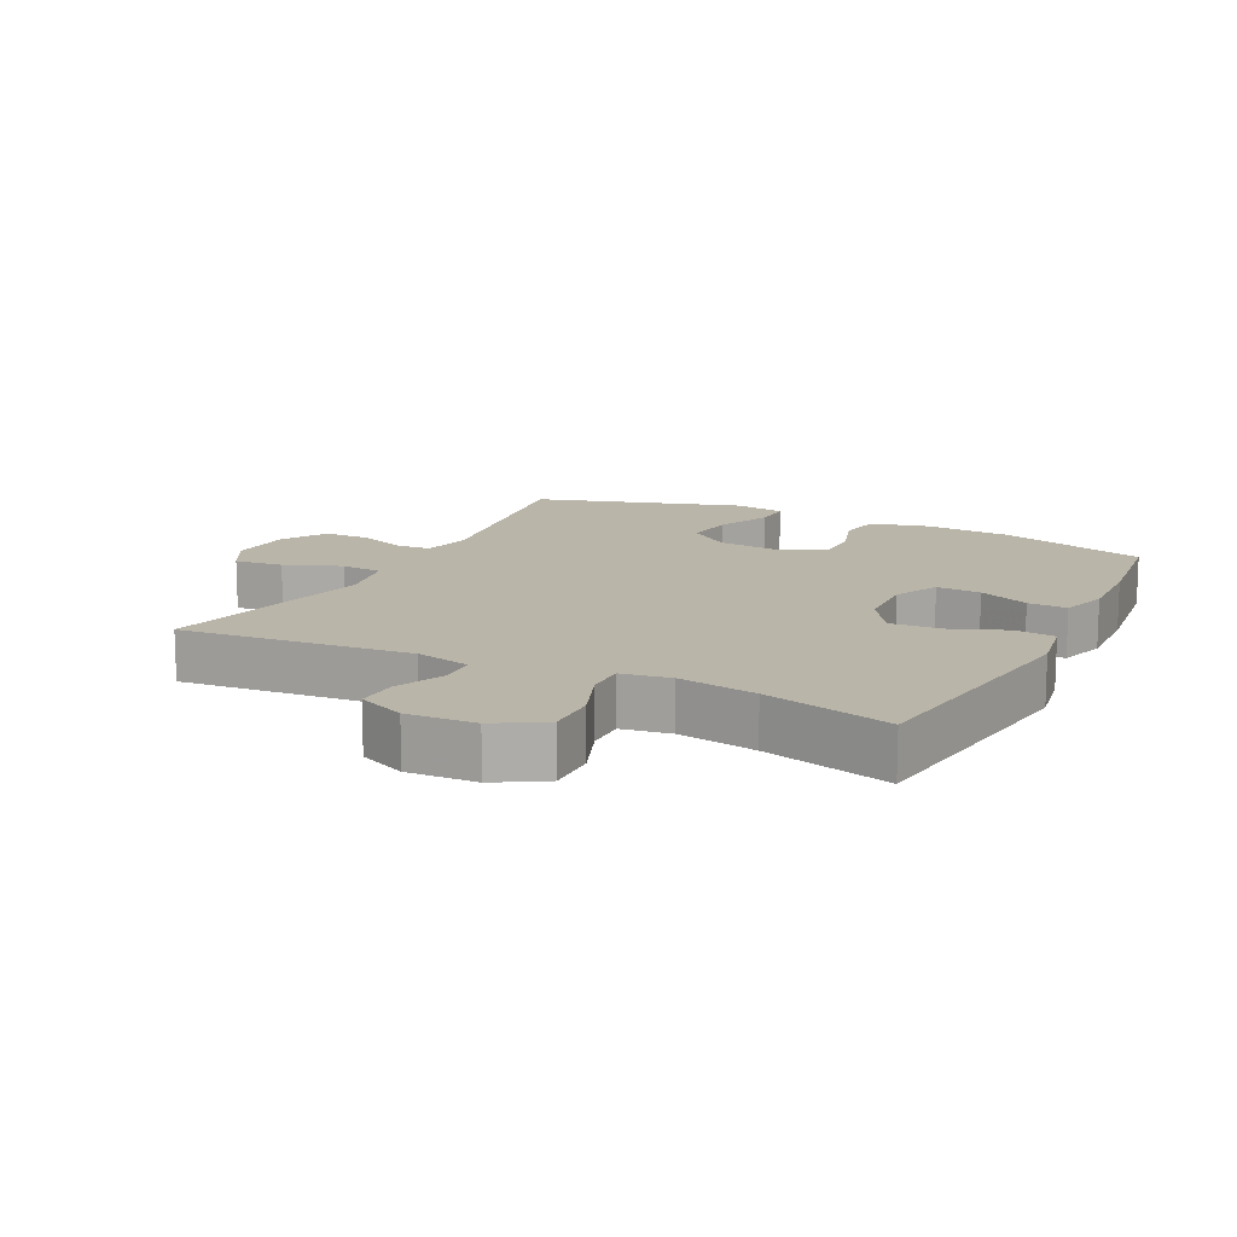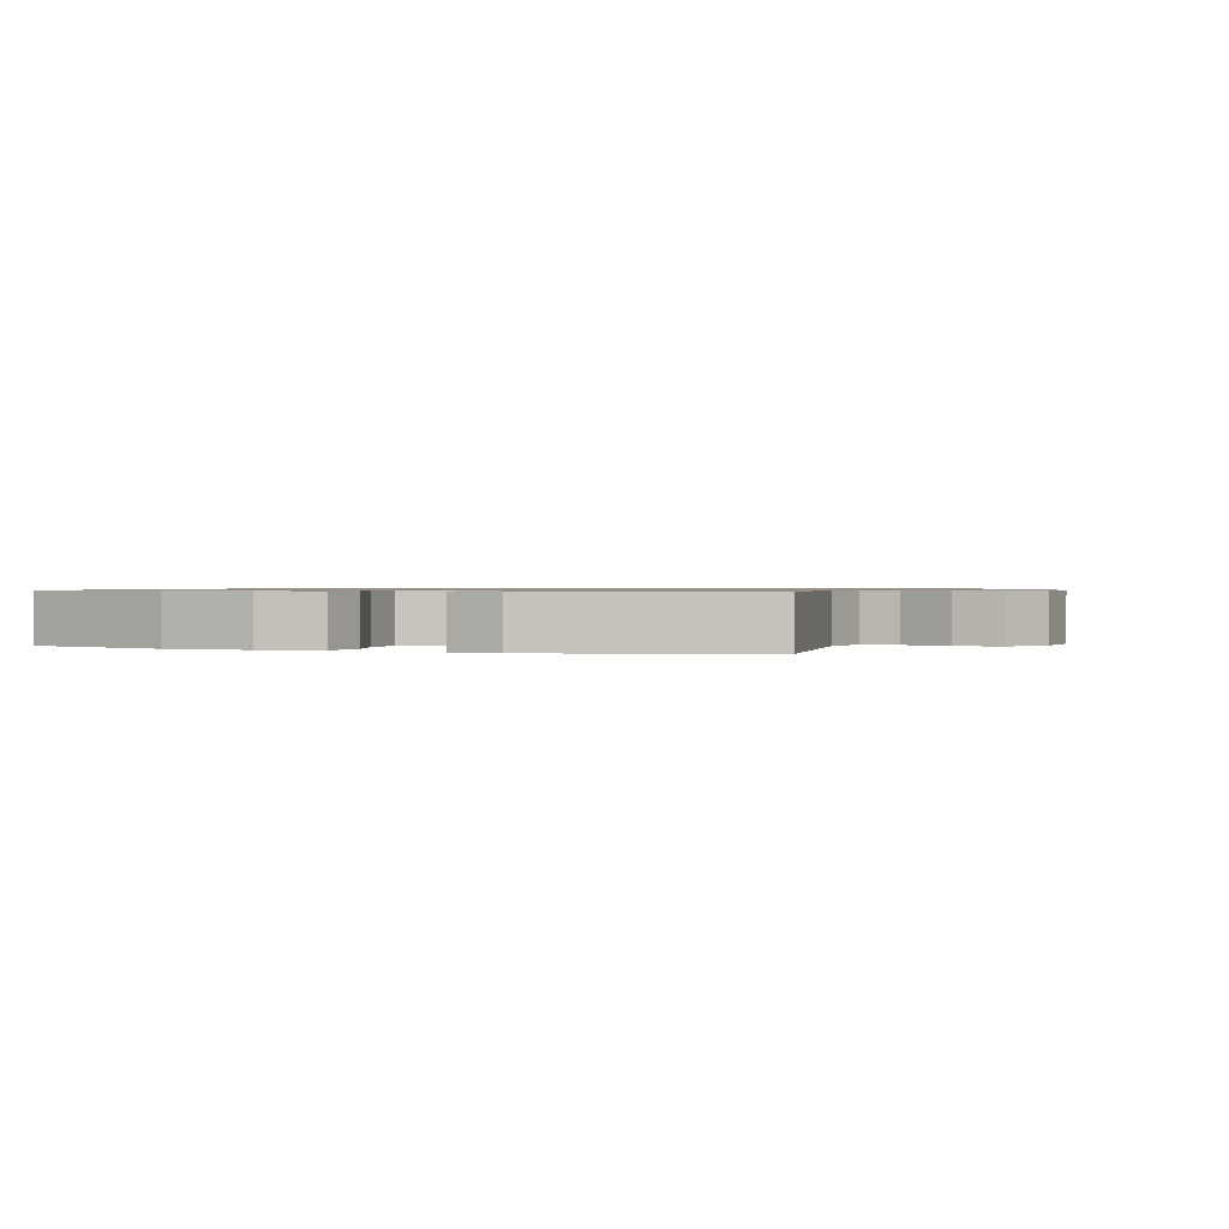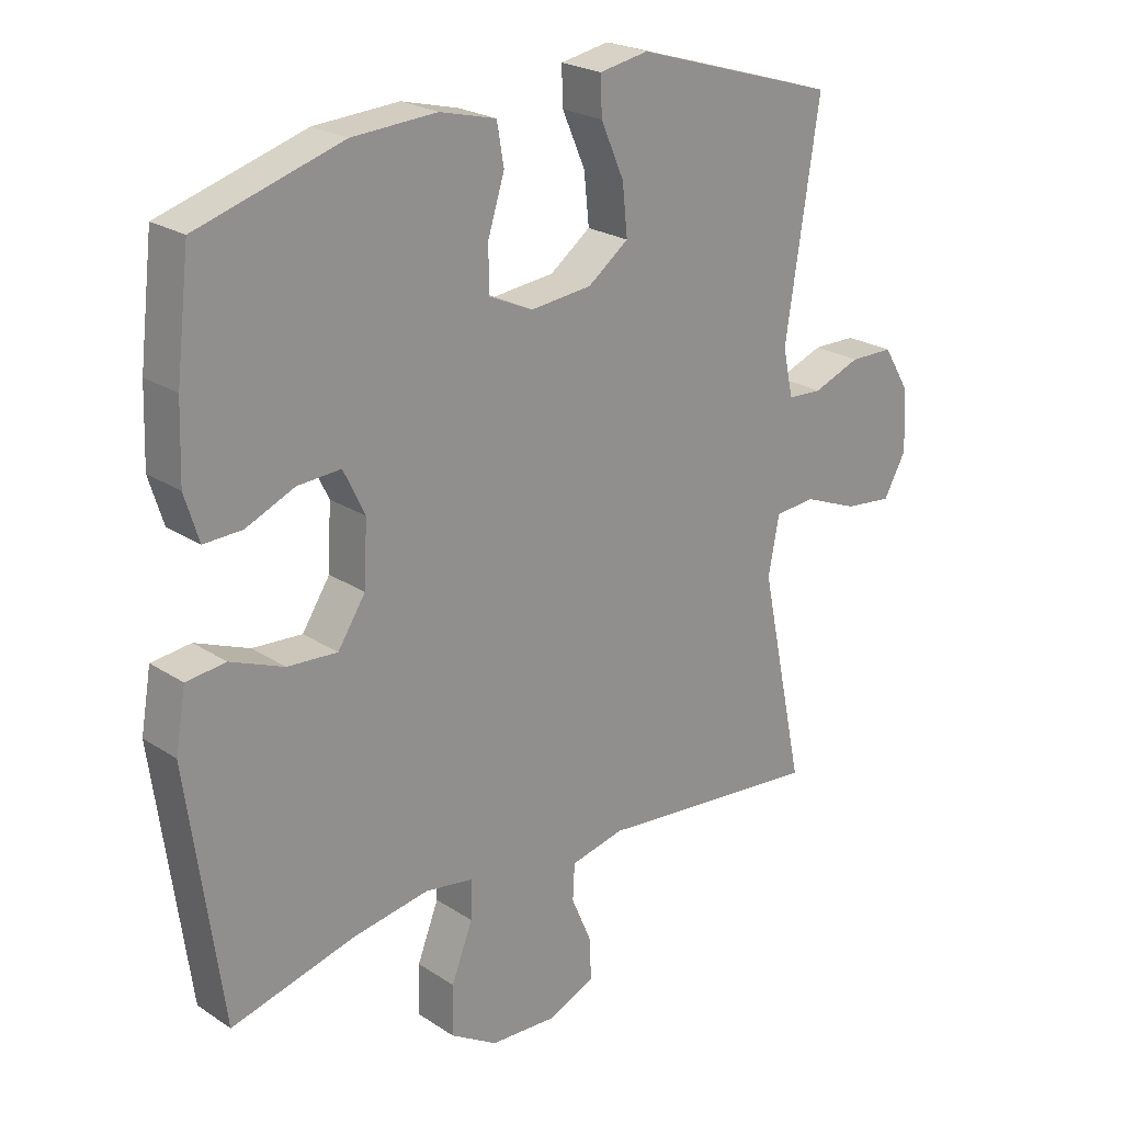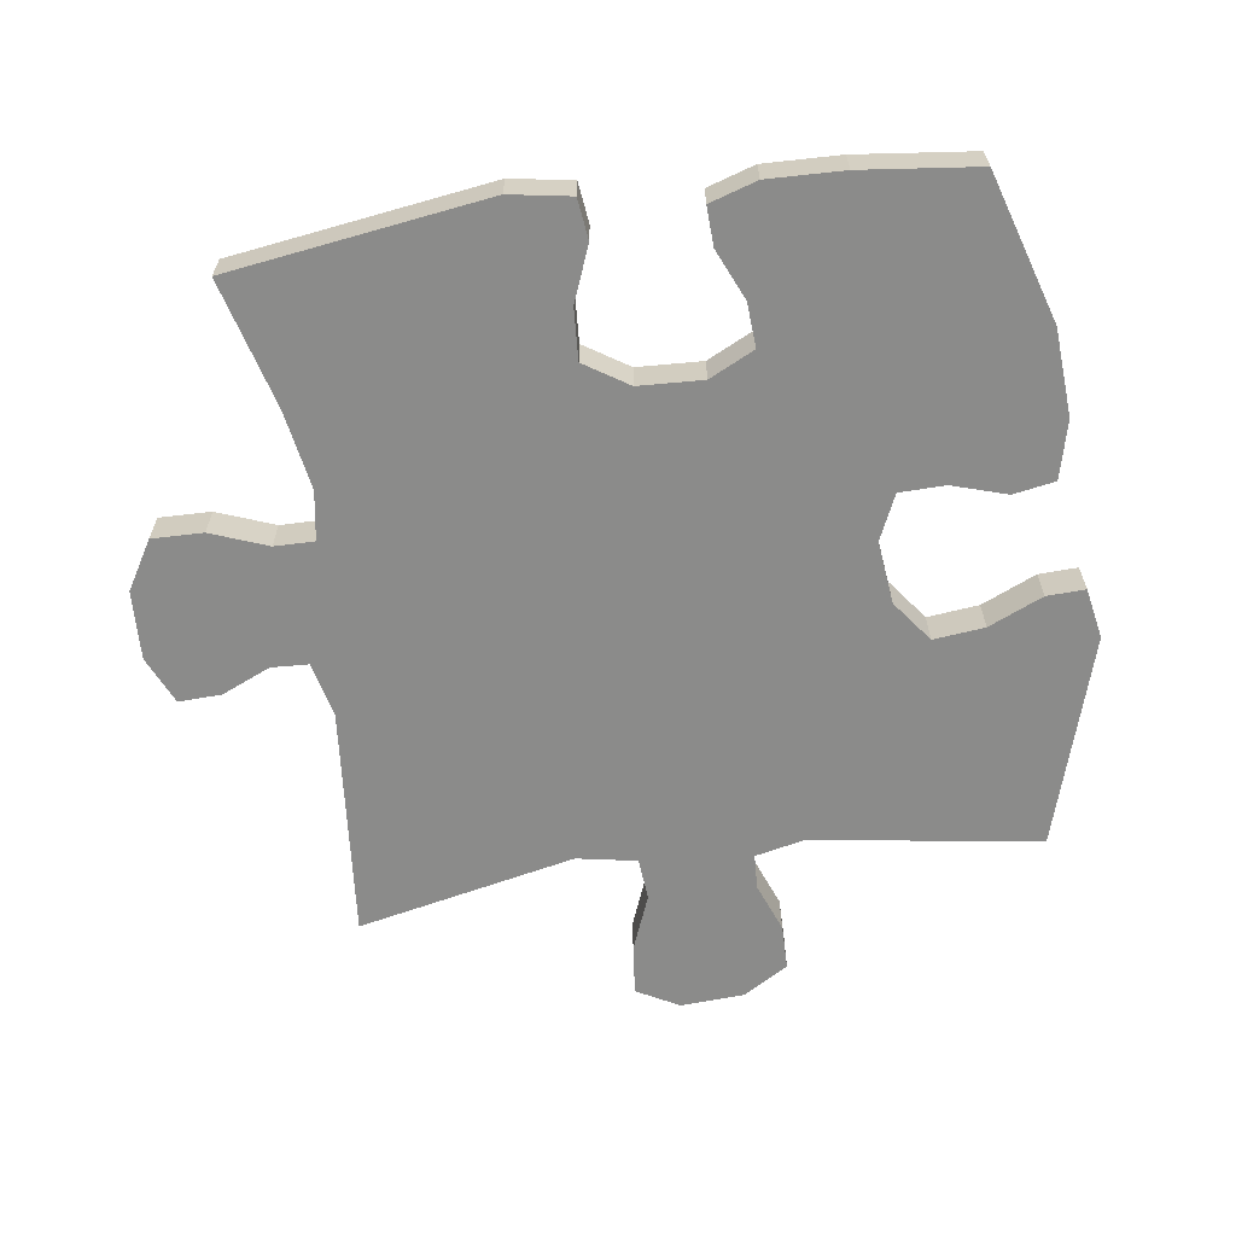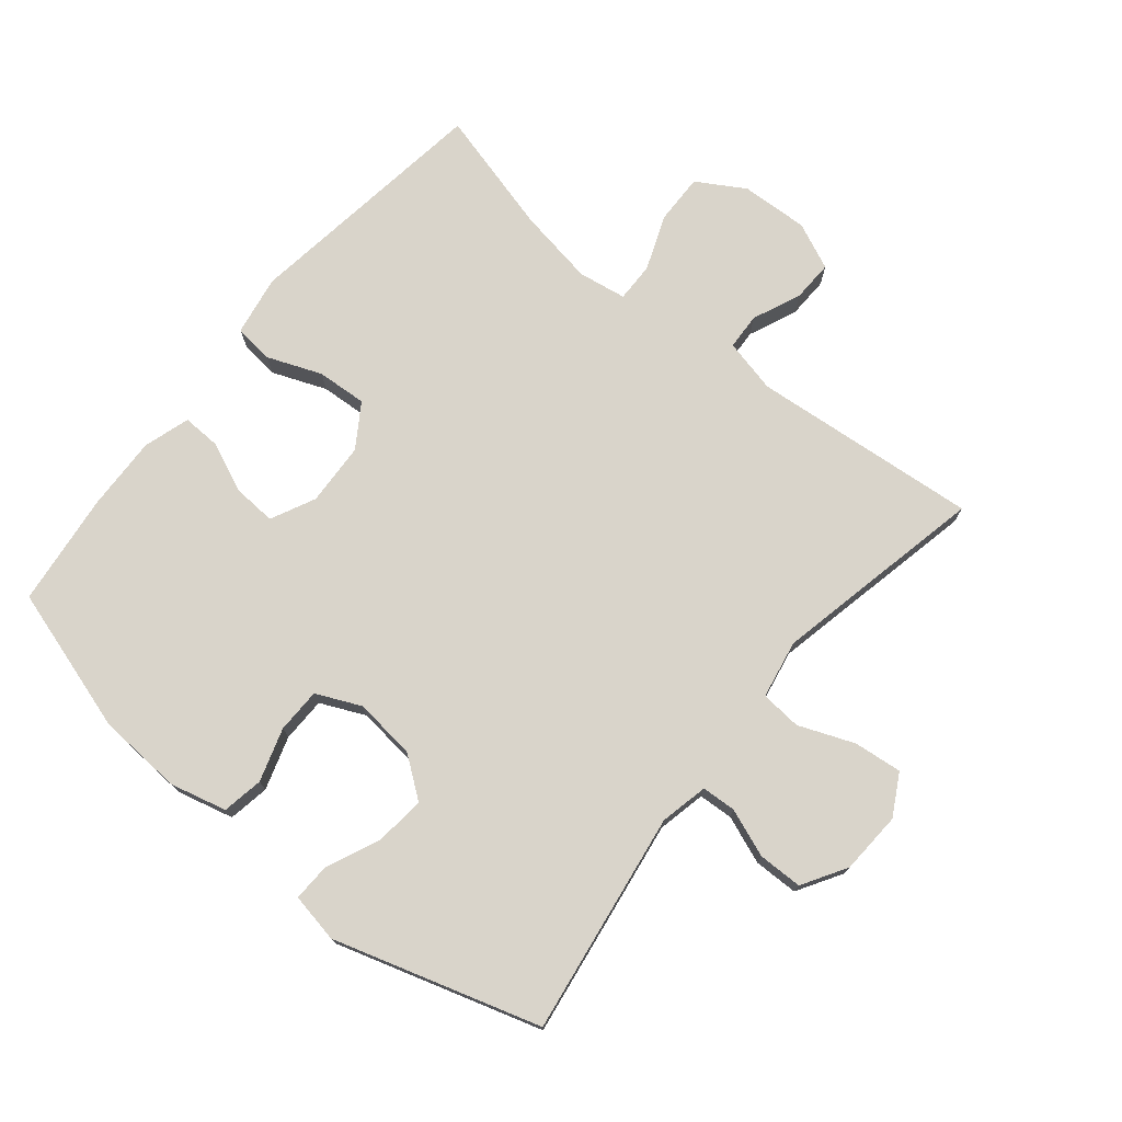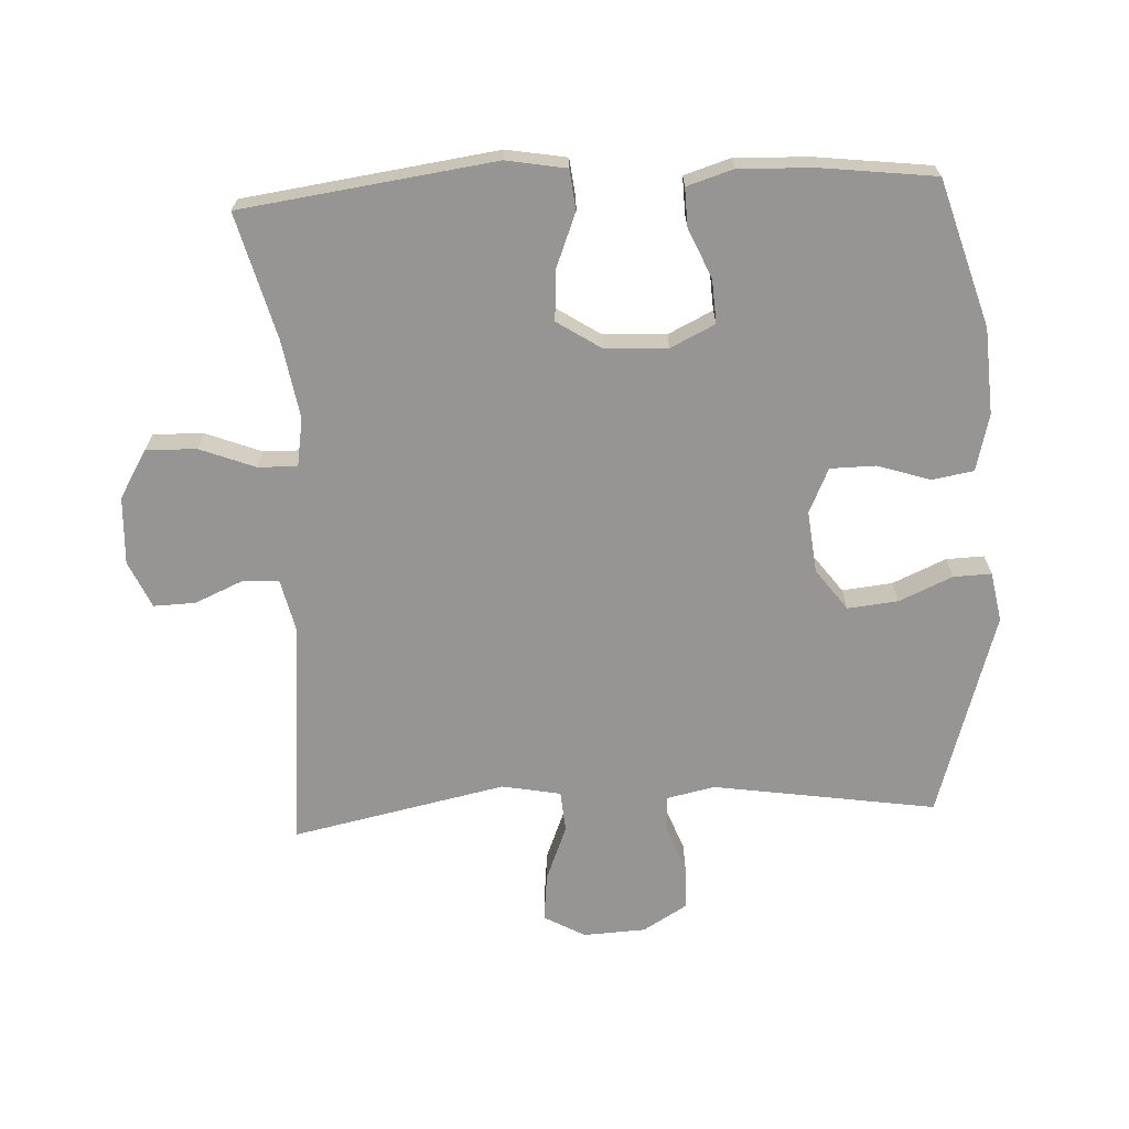
<metadata>
{"format":"obj","ext":"obj","renderer":"f3d","projection":"perspective","resolution":1024,"background":"white","views":[{"elev":13.6,"azim":-153.3,"up":"+Y"},{"elev":0.8,"azim":20.4,"up":"+Y"},{"elev":23.1,"azim":-42.2,"up":"+Z"},{"elev":-63.7,"azim":-81.7,"up":"+Y"},{"elev":74.8,"azim":39.4,"up":"+Y"},{"elev":-67.6,"azim":-87.2,"up":"+Y"}]}
</metadata>
<code>
v 0.5 0.07 -0.5
v 0.151 0.07 -0.467
v 0.068 0.07 -0.486
v 0.065 0.07 -0.542
v 0.097 0.07 -0.616
v 0.099 0.07 -0.68
v 0.027 0.07 -0.712
v -0.077 0.07 -0.707
v -0.15 0.07 -0.663
v -0.148 0.07 -0.586
v -0.115 0.07 -0.501
v -0.114 0.07 -0.441
v -0.188 0.07 -0.429
v -0.307 0.07 -0.449
v -0.5 0.07 -0.5
v -0.553 0.07 -0.113
v -0.537 0.07 -0.021
v -0.476 0.07 -0.014
v -0.393 0.07 -0.047
v -0.316 0.07 -0.052
v -0.273 0.07 0.014
v -0.268 0.07 0.111
v -0.301 0.07 0.179
v -0.368 0.07 0.175
v -0.444 0.07 0.142
v -0.503 0.07 0.14
v -0.525 0.07 0.211
v -0.521 0.07 0.325
v -0.5 0.07 0.5
v -0.276 0.07 0.568
v -0.145 0.07 0.576
v -0.058 0.07 0.554
v -0.047 0.07 0.491
v -0.073 0.07 0.409
v -0.072 0.07 0.34
v -0.004 0.07 0.309
v 0.091 0.07 0.319
v 0.154 0.07 0.366
v 0.146 0.07 0.443
v 0.11 0.07 0.525
v 0.108 0.07 0.583
v 0.184 0.07 0.597
v 0.5 0.07 0.5
v 0.448 0.07 0.158
v 0.464 0.07 0.084
v 0.517 0.07 0.081
v 0.591 0.07 0.109
v 0.659 0.07 0.108
v 0.7 0.07 0.04
v 0.705 0.07 -0.056
v 0.67 0.07 -0.119
v 0.596 0.07 -0.111
v 0.511 0.07 -0.077
v 0.448 0.07 -0.082
v 0.431 0.07 -0.172
v 0.5 0 -0.5
v 0.151 0 -0.467
v 0.068 0 -0.486
v 0.065 0 -0.542
v 0.097 0 -0.616
v 0.099 0 -0.68
v 0.027 0 -0.712
v -0.077 0 -0.707
v -0.15 0 -0.663
v -0.148 0 -0.586
v -0.115 0 -0.501
v -0.114 0 -0.441
v -0.188 0 -0.429
v -0.307 0 -0.449
v -0.5 0 -0.5
v -0.553 0 -0.113
v -0.537 0 -0.021
v -0.476 0 -0.014
v -0.393 0 -0.047
v -0.316 0 -0.052
v -0.273 0 0.014
v -0.268 0 0.111
v -0.301 0 0.179
v -0.368 0 0.175
v -0.444 0 0.142
v -0.503 0 0.14
v -0.525 0 0.211
v -0.521 0 0.325
v -0.5 0 0.5
v -0.276 0 0.568
v -0.145 0 0.576
v -0.058 0 0.554
v -0.047 0 0.491
v -0.073 0 0.409
v -0.072 0 0.34
v -0.004 0 0.309
v 0.091 0 0.319
v 0.154 0 0.366
v 0.146 0 0.443
v 0.11 0 0.525
v 0.108 0 0.583
v 0.184 0 0.597
v 0.5 0 0.5
v 0.448 0 0.158
v 0.464 0 0.084
v 0.517 0 0.081
v 0.591 0 0.109
v 0.659 0 0.108
v 0.7 0 0.04
v 0.705 0 -0.056
v 0.67 0 -0.119
v 0.596 0 -0.111
v 0.511 0 -0.077
v 0.448 0 -0.082
v 0.431 0 -0.172
f 50 51 52 53
f 50 53 54
f 49 50 54
f 46 47 48 49
f 45 46 49 54
f 44 45 54 55
f 42 43 44
f 39 40 41 42
f 38 39 42 44
f 37 38 44 55
f 31 32 33 34
f 31 34 35
f 30 31 35
f 29 30 35
f 28 29 35 36
f 24 25 26 27
f 23 24 27 28
f 16 17 18 19
f 14 15 16 19
f 13 14 19 20
f 12 13 20 21
f 8 9 10 11
f 8 11 12
f 7 8 12
f 4 5 6 7
f 3 4 7 12
f 2 3 12 21
f 36 37 55 1
f 23 28 36
f 22 23 36 1
f 1 2 21 22
f 108 107 106 105
f 109 108 105
f 109 105 104
f 104 103 102 101
f 109 104 101 100
f 110 109 100 99
f 99 98 97
f 97 96 95 94
f 99 97 94 93
f 110 99 93 92
f 89 88 87 86
f 90 89 86
f 90 86 85
f 90 85 84
f 91 90 84 83
f 82 81 80 79
f 83 82 79 78
f 74 73 72 71
f 74 71 70 69
f 75 74 69 68
f 76 75 68 67
f 66 65 64 63
f 67 66 63
f 67 63 62
f 62 61 60 59
f 67 62 59 58
f 76 67 58 57
f 56 110 92 91
f 91 83 78
f 56 91 78 77
f 77 76 57 56
f 1 56 57 2
f 2 57 58 3
f 3 58 59 4
f 4 59 60 5
f 5 60 61 6
f 6 61 62 7
f 7 62 63 8
f 8 63 64 9
f 9 64 65 10
f 10 65 66 11
f 11 66 67 12
f 12 67 68 13
f 13 68 69 14
f 14 69 70 15
f 15 70 71 16
f 16 71 72 17
f 17 72 73 18
f 18 73 74 19
f 19 74 75 20
f 20 75 76 21
f 21 76 77 22
f 22 77 78 23
f 23 78 79 24
f 24 79 80 25
f 25 80 81 26
f 26 81 82 27
f 27 82 83 28
f 28 83 84 29
f 29 84 85 30
f 30 85 86 31
f 31 86 87 32
f 32 87 88 33
f 33 88 89 34
f 34 89 90 35
f 35 90 91 36
f 36 91 92 37
f 37 92 93 38
f 38 93 94 39
f 39 94 95 40
f 40 95 96 41
f 41 96 97 42
f 42 97 98 43
f 43 98 99 44
f 44 99 100 45
f 45 100 101 46
f 46 101 102 47
f 47 102 103 48
f 48 103 104 49
f 49 104 105 50
f 50 105 106 51
f 51 106 107 52
f 52 107 108 53
f 53 108 109 54
f 54 109 110 55
f 55 110 56 1

</code>
